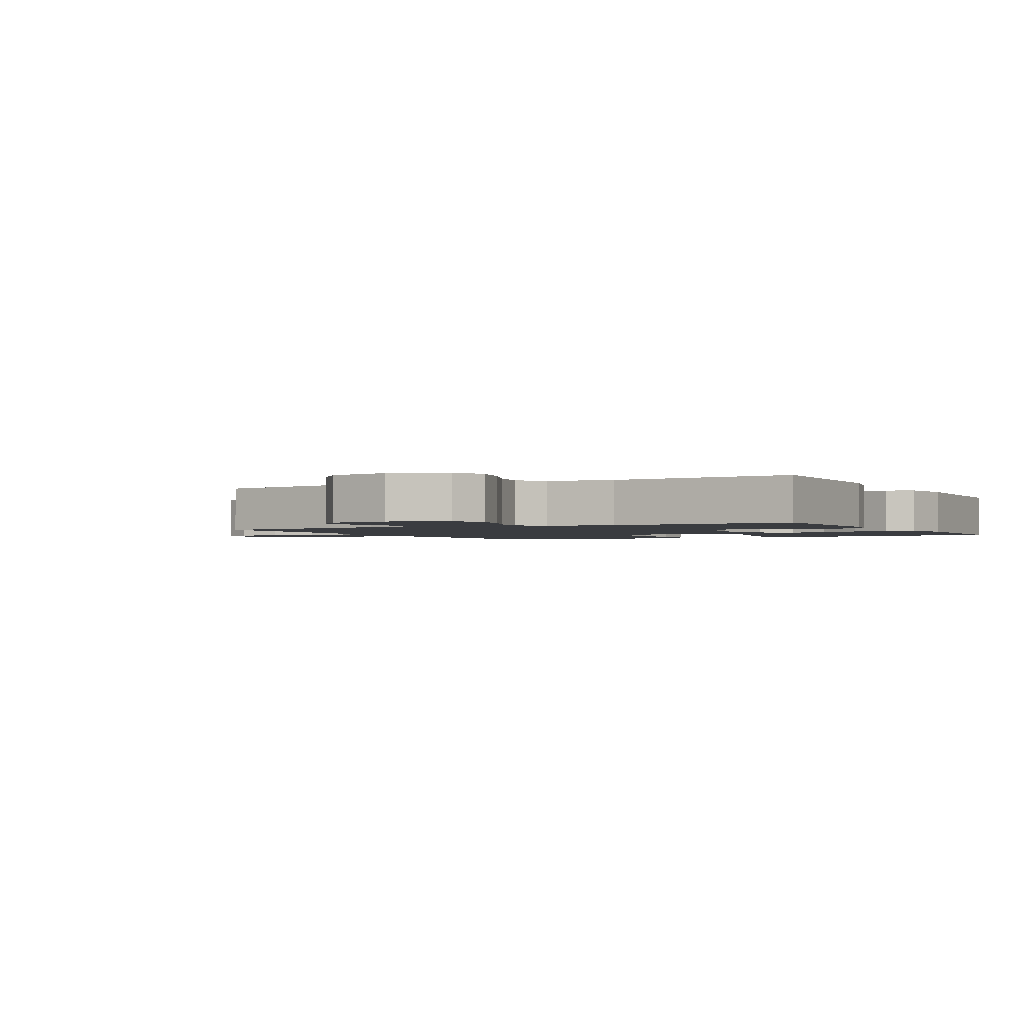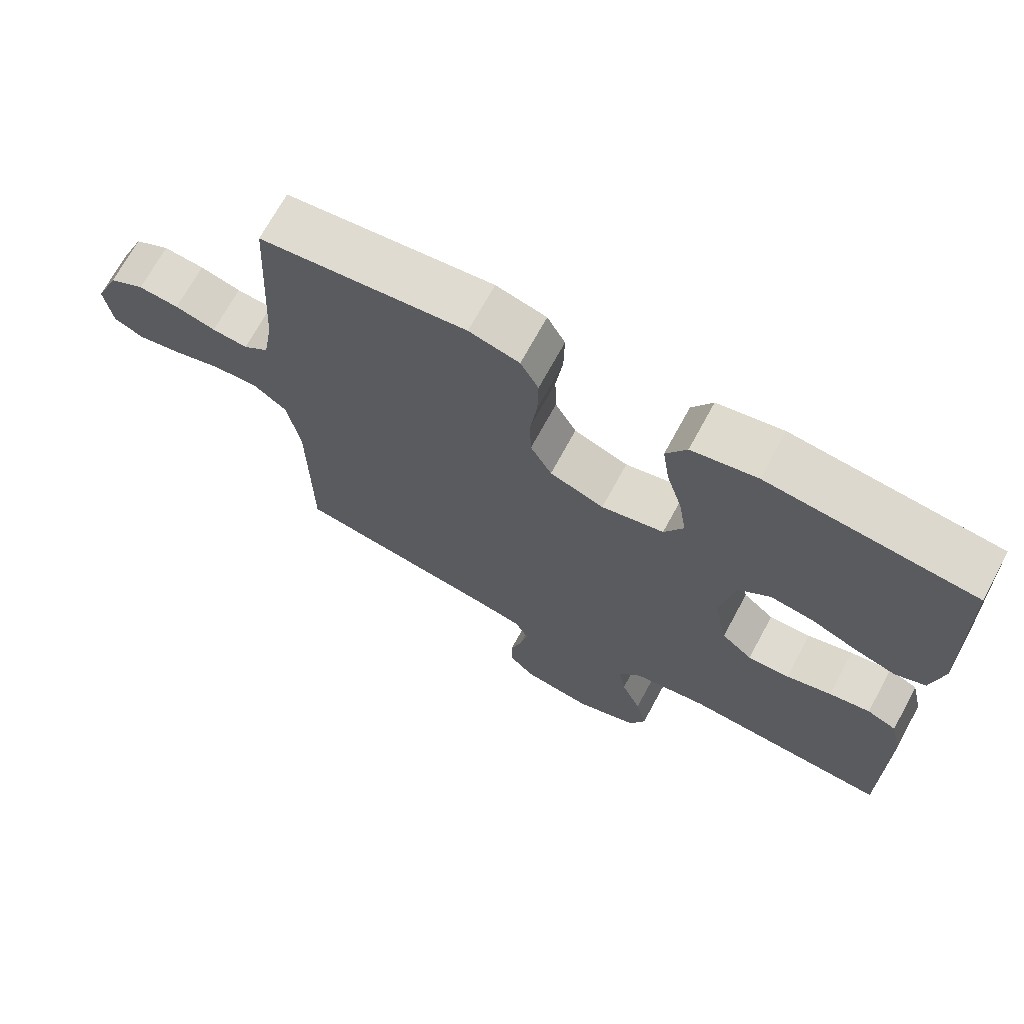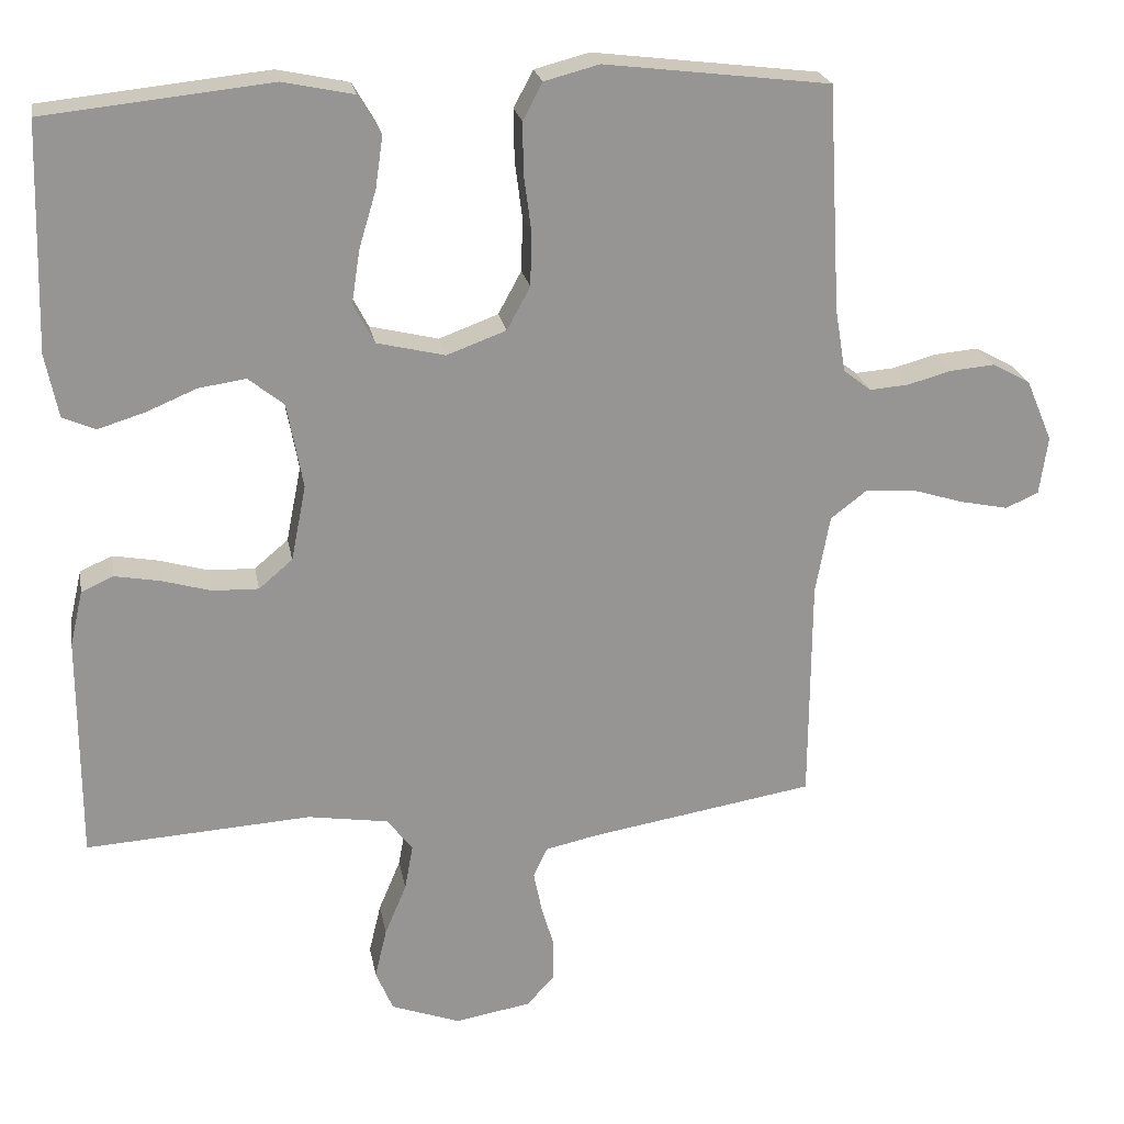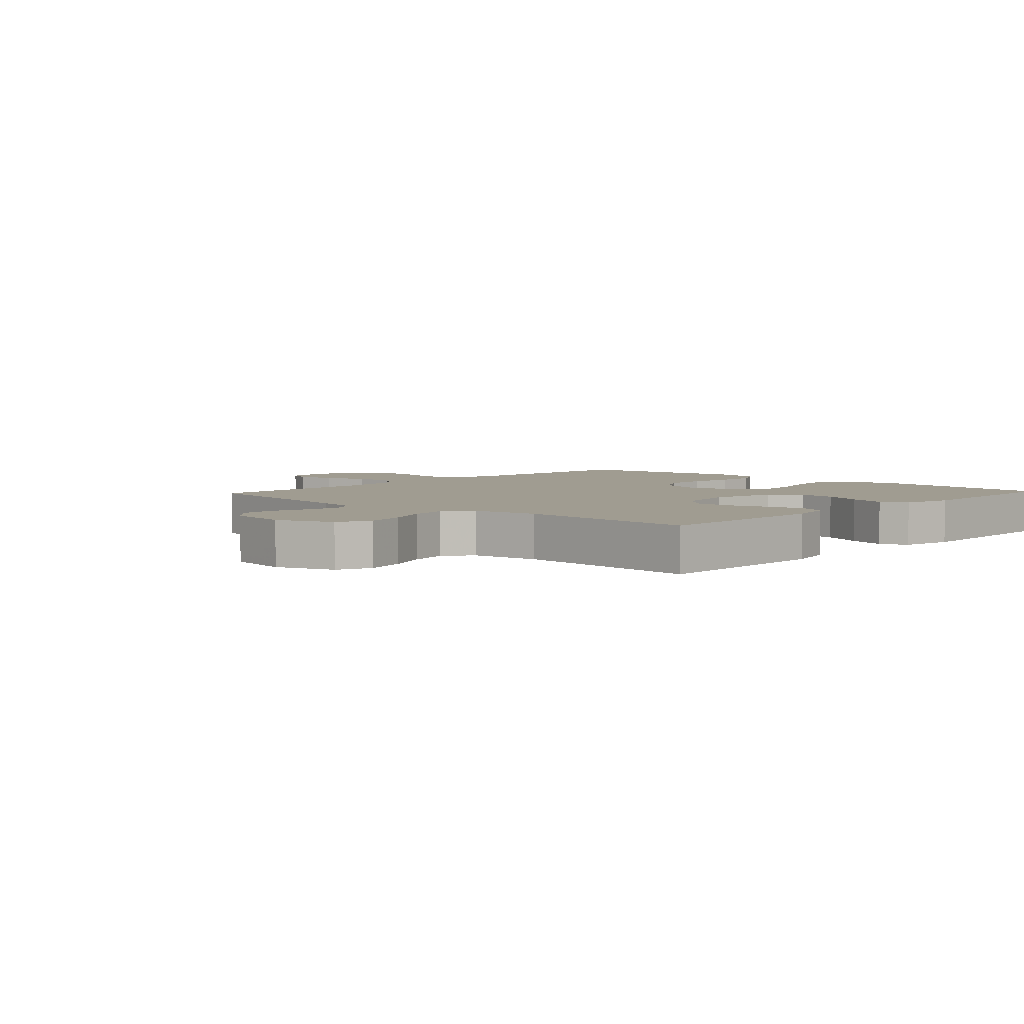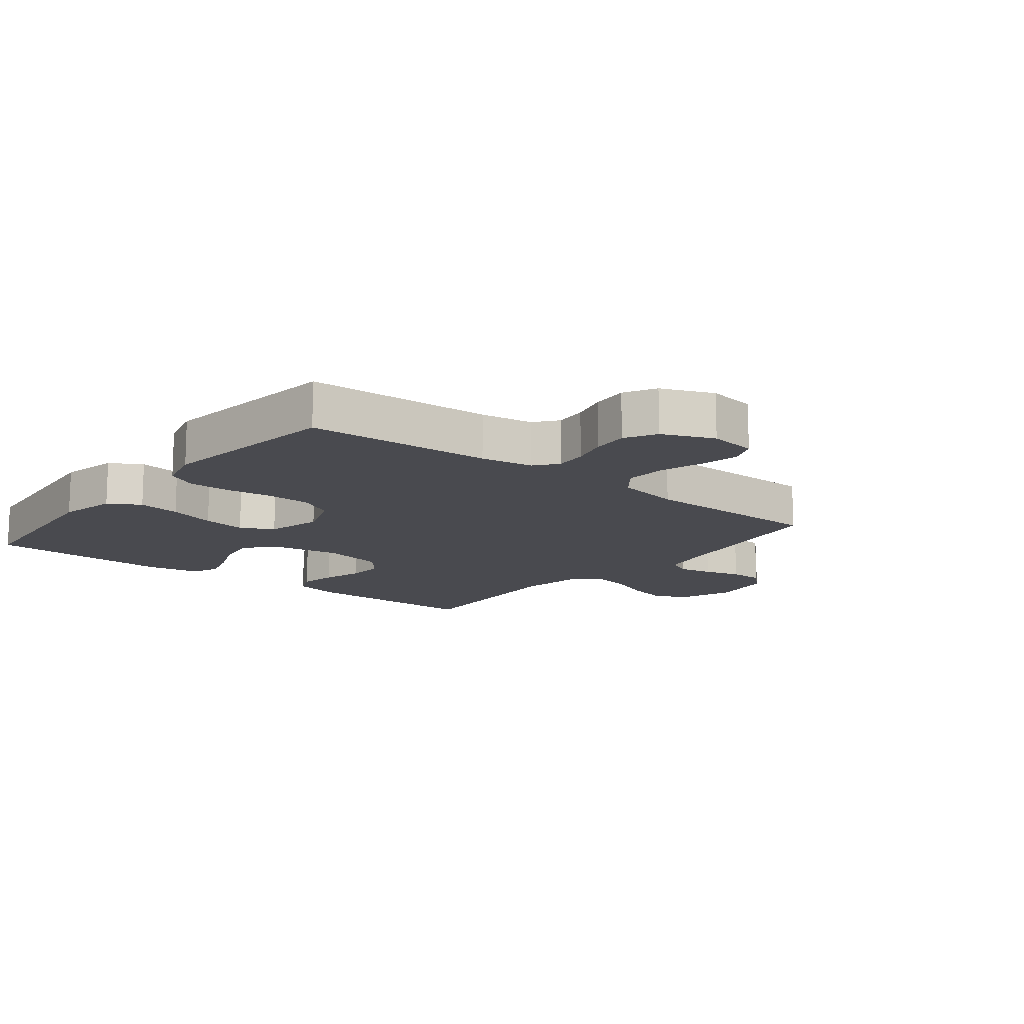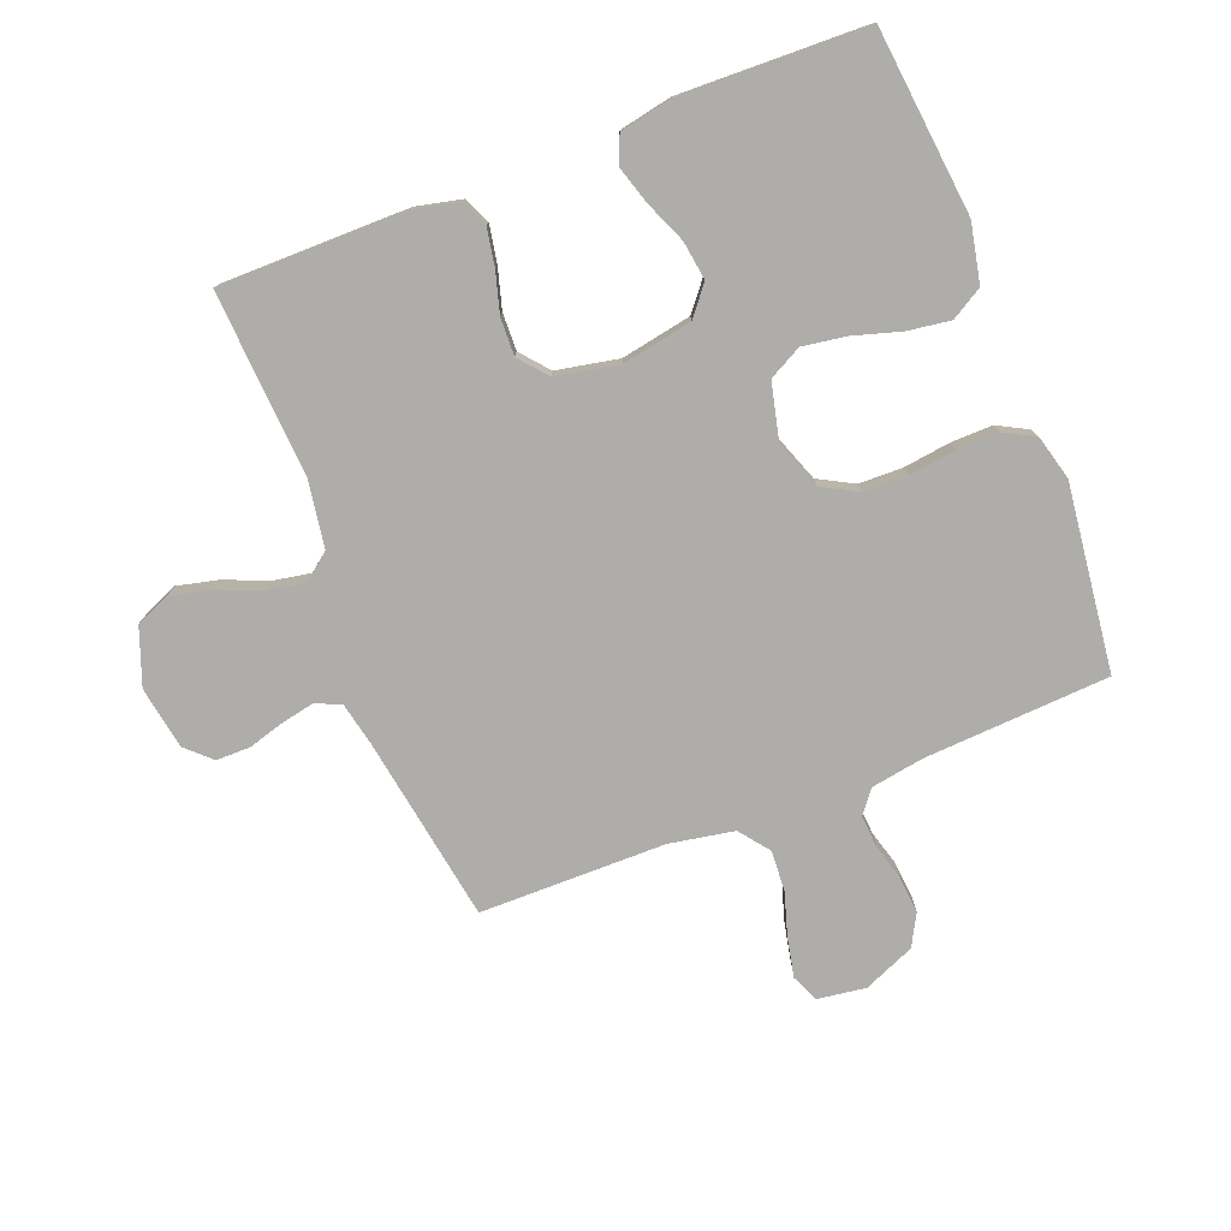
<metadata>
{"format":"obj","ext":"obj","renderer":"f3d","projection":"perspective","resolution":1024,"background":"white","views":[{"elev":-1.8,"azim":-151.9,"up":"+Y"},{"elev":70.2,"azim":-151.5,"up":"+Z"},{"elev":22.7,"azim":-10.3,"up":"+Z"},{"elev":4.4,"azim":-137.1,"up":"+Y"},{"elev":-13.5,"azim":51.3,"up":"+Y"},{"elev":-77.3,"azim":-68.6,"up":"+Y"}]}
</metadata>
<code>
v 0.5 0.07 -0.5
v 0.2 0.07 -0.549
v 0.13 0.07 -0.564
v 0.111 0.07 -0.604
v 0.122 0.07 -0.658
v 0.139 0.07 -0.717
v 0.139 0.07 -0.772
v 0.101 0.07 -0.812
v 0 0.07 -0.829
v -0.092 0.07 -0.795
v -0.115 0.07 -0.74
v -0.099 0.07 -0.673
v -0.07 0.07 -0.604
v -0.059 0.07 -0.543
v -0.093 0.07 -0.499
v -0.2 0.07 -0.482
v -0.5 0.07 -0.5
v -0.5 0.07 -0.2
v -0.483 0.07 -0.126
v -0.44 0.07 -0.107
v -0.38 0.07 -0.118
v -0.314 0.07 -0.137
v -0.253 0.07 -0.139
v -0.208 0.07 -0.101
v -0.188 0.07 0
v -0.209 0.07 0.114
v -0.256 0.07 0.152
v -0.319 0.07 0.143
v -0.386 0.07 0.115
v -0.448 0.07 0.096
v -0.492 0.07 0.115
v -0.509 0.07 0.2
v -0.5 0.07 0.5
v -0.2 0.07 0.531
v -0.105 0.07 0.511
v -0.075 0.07 0.46
v -0.085 0.07 0.391
v -0.108 0.07 0.314
v -0.119 0.07 0.243
v -0.091 0.07 0.19
v 0 0.07 0.168
v 0.079 0.07 0.197
v 0.11 0.07 0.254
v 0.112 0.07 0.325
v 0.102 0.07 0.401
v 0.101 0.07 0.469
v 0.127 0.07 0.518
v 0.2 0.07 0.537
v 0.5 0.07 0.5
v 0.517 0.07 0.2
v 0.531 0.07 0.115
v 0.568 0.07 0.086
v 0.62 0.07 0.09
v 0.679 0.07 0.106
v 0.738 0.07 0.111
v 0.789 0.07 0.083
v 0.824 0.07 0
v 0.813 0.07 -0.078
v 0.769 0.07 -0.097
v 0.706 0.07 -0.084
v 0.635 0.07 -0.062
v 0.569 0.07 -0.058
v 0.521 0.07 -0.095
v 0.502 0.07 -0.2
v 0.5 0 -0.5
v 0.2 0 -0.549
v 0.13 0 -0.564
v 0.111 0 -0.604
v 0.122 0 -0.658
v 0.139 0 -0.717
v 0.139 0 -0.772
v 0.101 0 -0.812
v 0 0 -0.829
v -0.092 0 -0.795
v -0.115 0 -0.74
v -0.099 0 -0.673
v -0.07 0 -0.604
v -0.059 0 -0.543
v -0.093 0 -0.499
v -0.2 0 -0.482
v -0.5 0 -0.5
v -0.5 0 -0.2
v -0.483 0 -0.126
v -0.44 0 -0.107
v -0.38 0 -0.118
v -0.314 0 -0.137
v -0.253 0 -0.139
v -0.208 0 -0.101
v -0.188 0 0
v -0.209 0 0.114
v -0.256 0 0.152
v -0.319 0 0.143
v -0.386 0 0.115
v -0.448 0 0.096
v -0.492 0 0.115
v -0.509 0 0.2
v -0.5 0 0.5
v -0.2 0 0.531
v -0.105 0 0.511
v -0.075 0 0.46
v -0.085 0 0.391
v -0.108 0 0.314
v -0.119 0 0.243
v -0.091 0 0.19
v 0 0 0.168
v 0.079 0 0.197
v 0.11 0 0.254
v 0.112 0 0.325
v 0.102 0 0.401
v 0.101 0 0.469
v 0.127 0 0.518
v 0.2 0 0.537
v 0.5 0 0.5
v 0.517 0 0.2
v 0.531 0 0.115
v 0.568 0 0.086
v 0.62 0 0.09
v 0.679 0 0.106
v 0.738 0 0.111
v 0.789 0 0.083
v 0.824 0 0
v 0.813 0 -0.078
v 0.769 0 -0.097
v 0.706 0 -0.084
v 0.635 0 -0.062
v 0.569 0 -0.058
v 0.521 0 -0.095
v 0.502 0 -0.2
f 58 59 60 61
f 56 57 58 61
f 56 61 62
f 53 54 55 56
f 52 53 56 62
f 51 52 62 63
f 47 48 49 50
f 44 45 46 47
f 43 44 47 50
f 42 43 50 51
f 35 36 37 38
f 35 38 39
f 34 35 39
f 33 34 39
f 32 33 39 40
f 28 29 30 31
f 28 31 32 40
f 19 20 21 22
f 17 18 19 22
f 16 17 22 23
f 15 16 23 24
f 10 11 12 13
f 10 13 14
f 9 10 14
f 8 9 14
f 5 6 7 8
f 4 5 8 14
f 3 4 14 15
f 64 1 2
f 41 42 51 63
f 27 28 40
f 26 27 40 41
f 25 26 41 63
f 24 25 63 64
f 15 24 64
f 2 3 15 64
f 125 124 123 122
f 125 122 121 120
f 126 125 120
f 120 119 118 117
f 126 120 117 116
f 127 126 116 115
f 114 113 112 111
f 111 110 109 108
f 114 111 108 107
f 115 114 107 106
f 102 101 100 99
f 103 102 99
f 103 99 98
f 103 98 97
f 104 103 97 96
f 95 94 93 92
f 104 96 95 92
f 86 85 84 83
f 86 83 82 81
f 87 86 81 80
f 88 87 80 79
f 77 76 75 74
f 78 77 74
f 78 74 73
f 78 73 72
f 72 71 70 69
f 78 72 69 68
f 79 78 68 67
f 66 65 128
f 127 115 106 105
f 104 92 91
f 105 104 91 90
f 127 105 90 89
f 128 127 89 88
f 128 88 79
f 128 79 67 66
f 1 65 66 2
f 2 66 67 3
f 3 67 68 4
f 4 68 69 5
f 5 69 70 6
f 6 70 71 7
f 7 71 72 8
f 8 72 73 9
f 9 73 74 10
f 10 74 75 11
f 11 75 76 12
f 12 76 77 13
f 13 77 78 14
f 14 78 79 15
f 15 79 80 16
f 16 80 81 17
f 17 81 82 18
f 18 82 83 19
f 19 83 84 20
f 20 84 85 21
f 21 85 86 22
f 22 86 87 23
f 23 87 88 24
f 24 88 89 25
f 25 89 90 26
f 26 90 91 27
f 27 91 92 28
f 28 92 93 29
f 29 93 94 30
f 30 94 95 31
f 31 95 96 32
f 32 96 97 33
f 33 97 98 34
f 34 98 99 35
f 35 99 100 36
f 36 100 101 37
f 37 101 102 38
f 38 102 103 39
f 39 103 104 40
f 40 104 105 41
f 41 105 106 42
f 42 106 107 43
f 43 107 108 44
f 44 108 109 45
f 45 109 110 46
f 46 110 111 47
f 47 111 112 48
f 48 112 113 49
f 49 113 114 50
f 50 114 115 51
f 51 115 116 52
f 52 116 117 53
f 53 117 118 54
f 54 118 119 55
f 55 119 120 56
f 56 120 121 57
f 57 121 122 58
f 58 122 123 59
f 59 123 124 60
f 60 124 125 61
f 61 125 126 62
f 62 126 127 63
f 63 127 128 64
f 64 128 65 1

</code>
